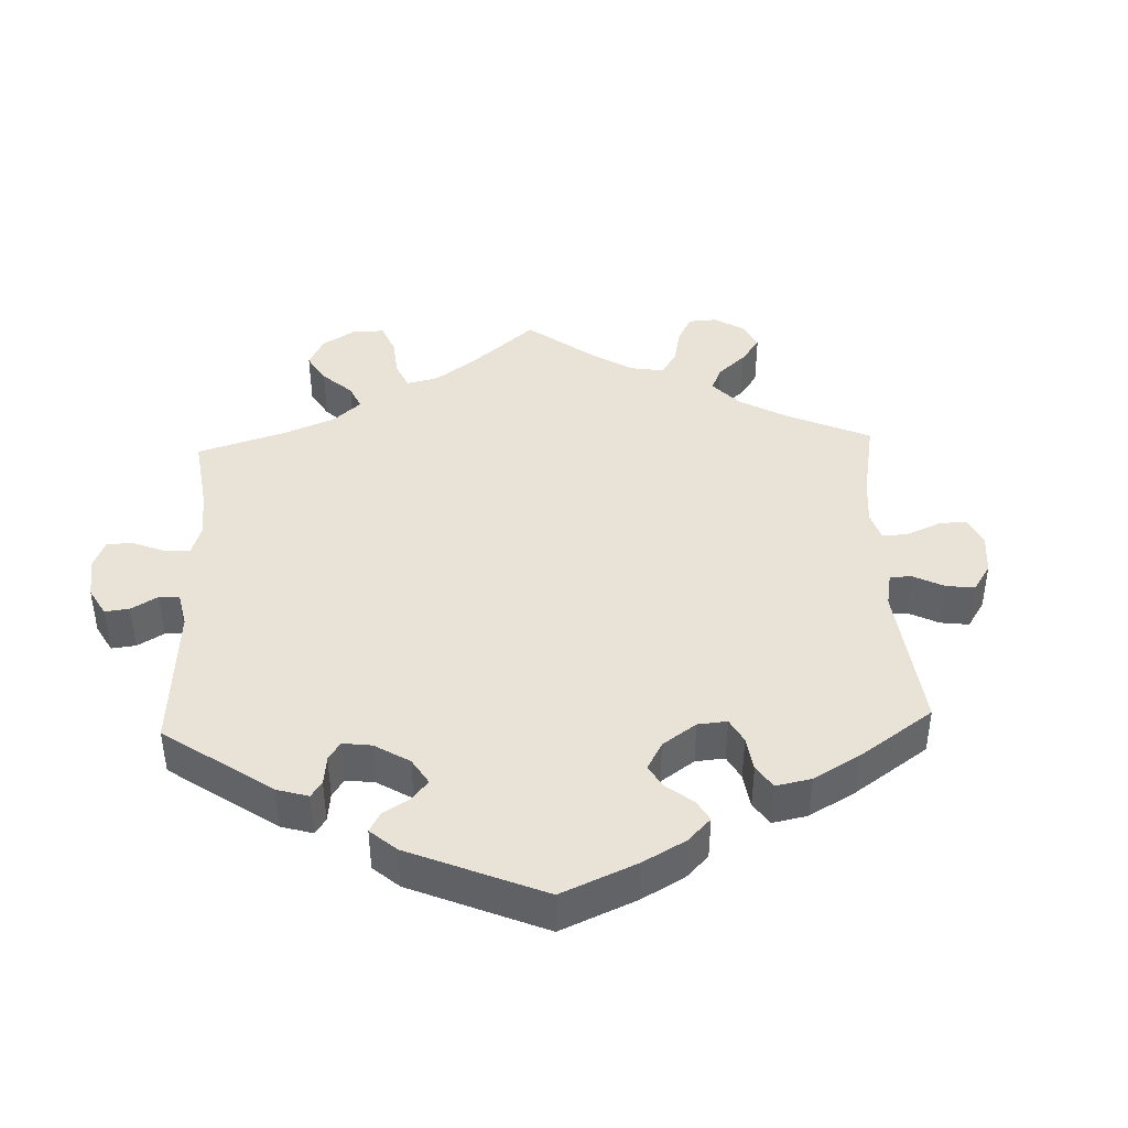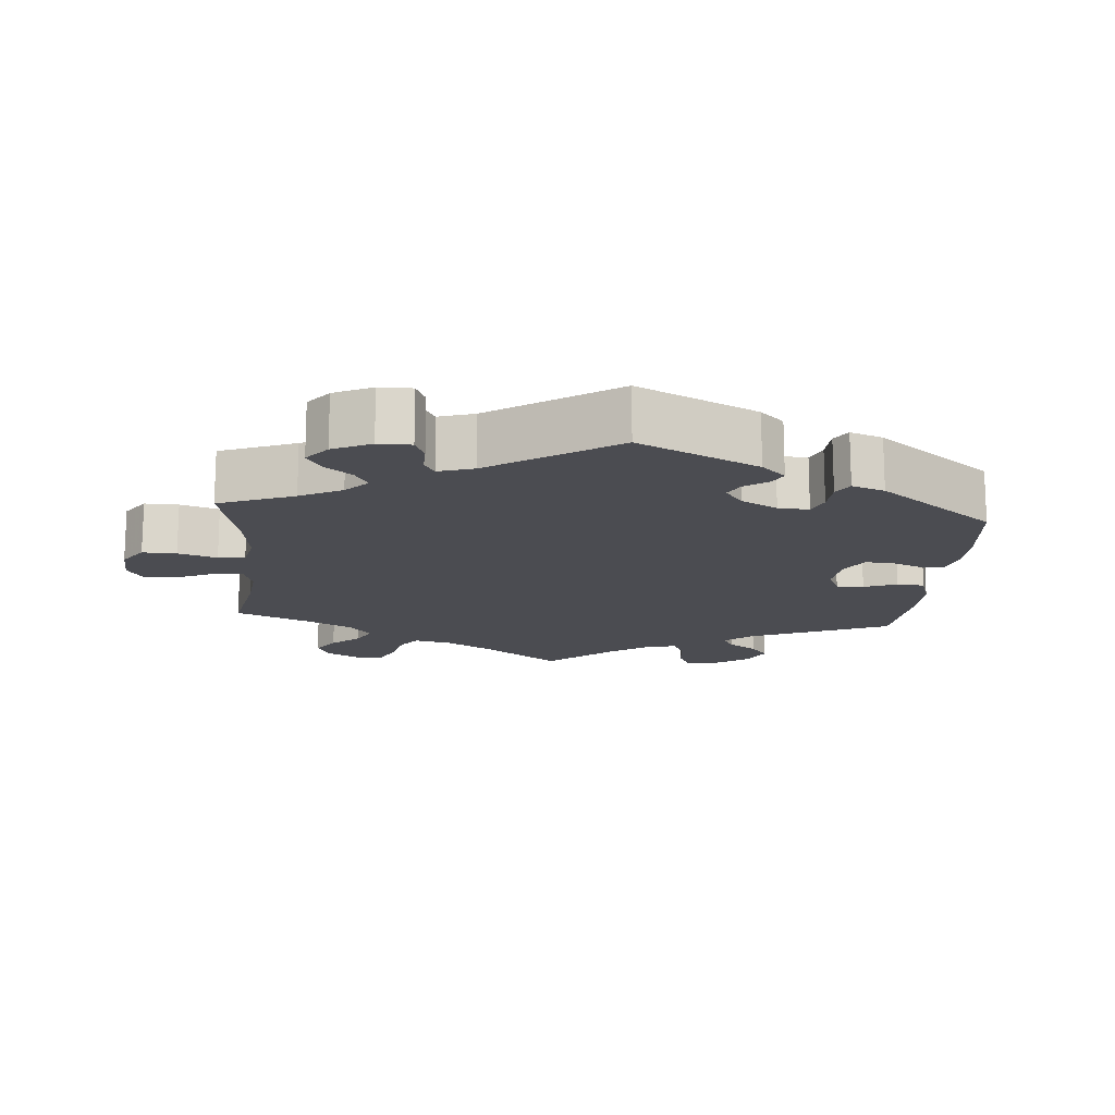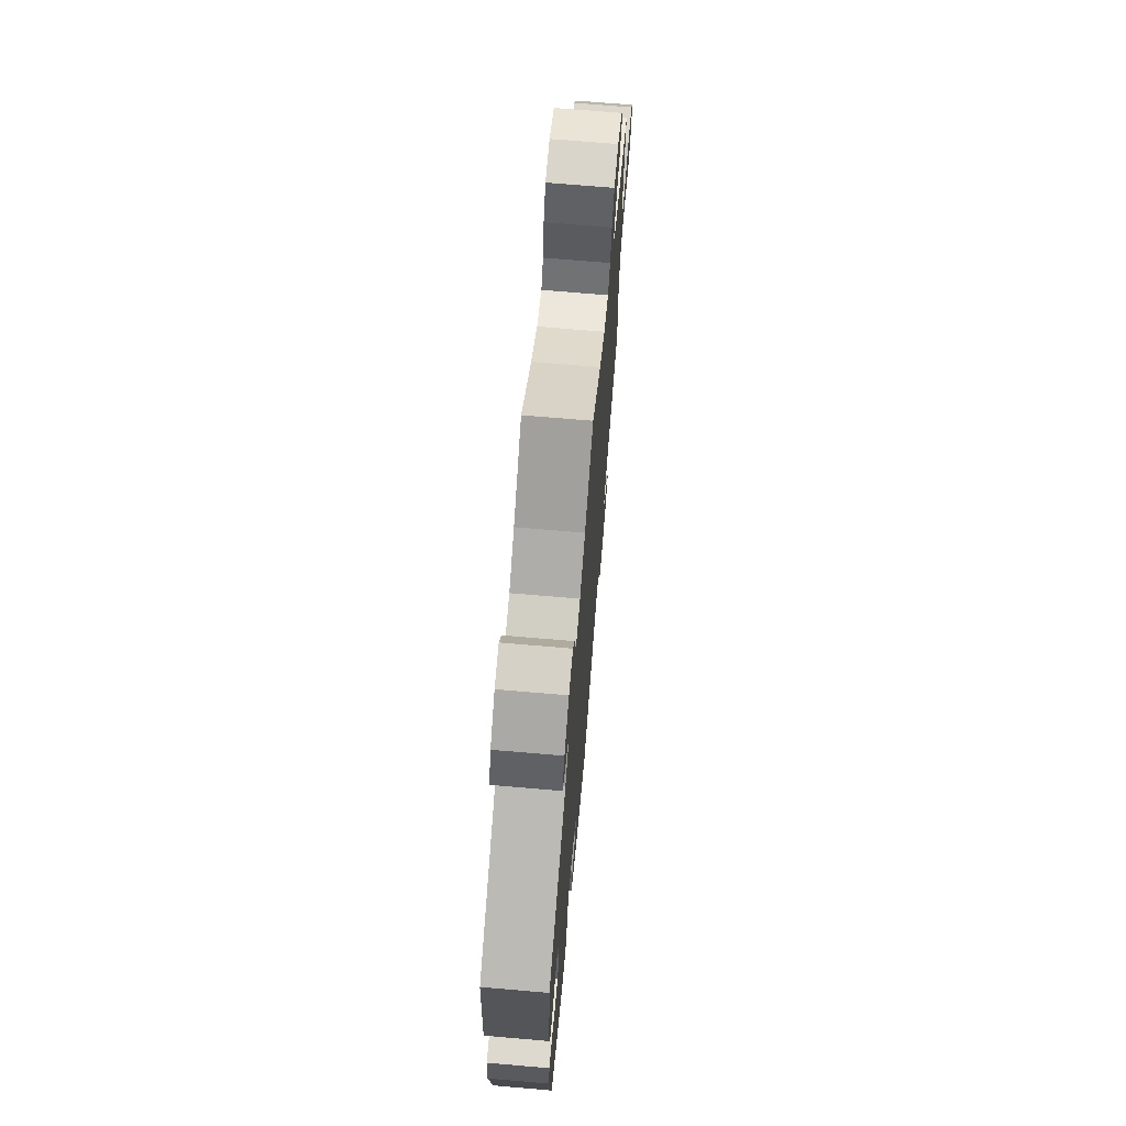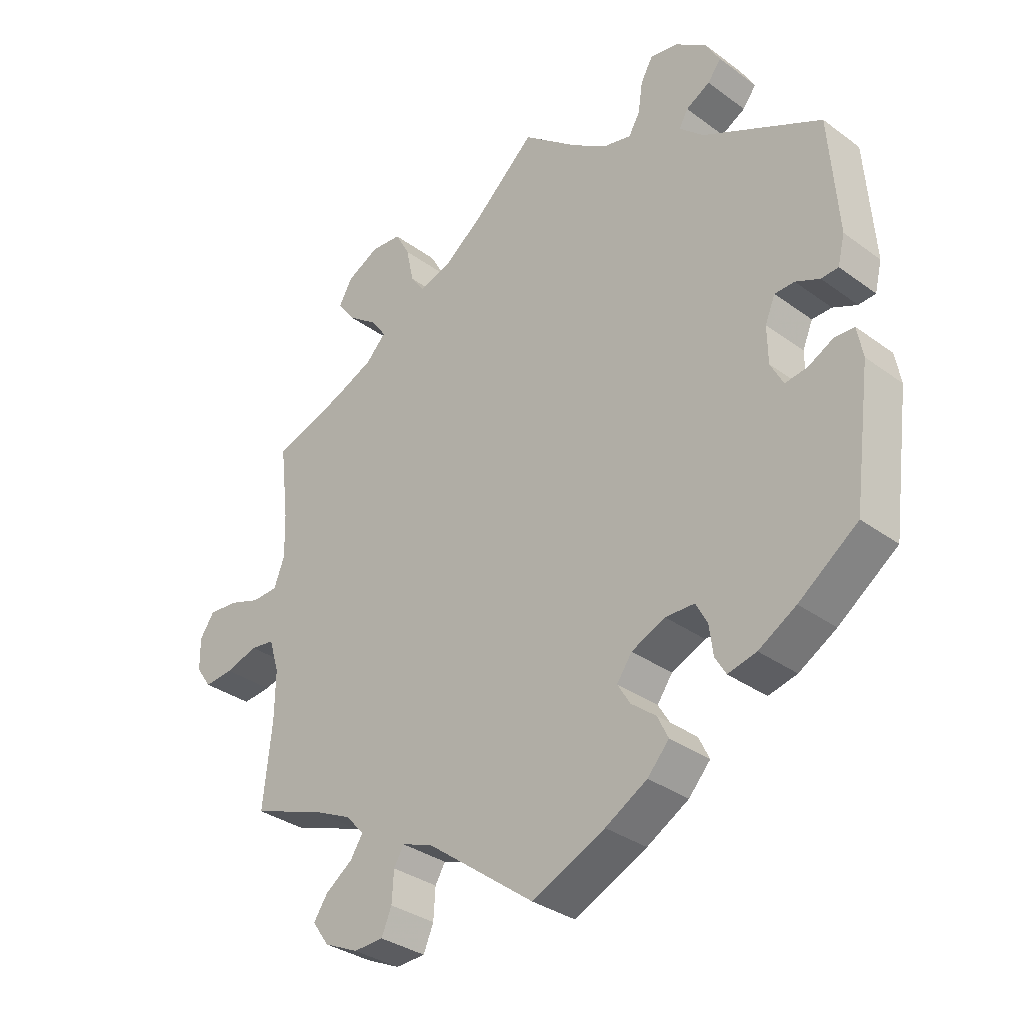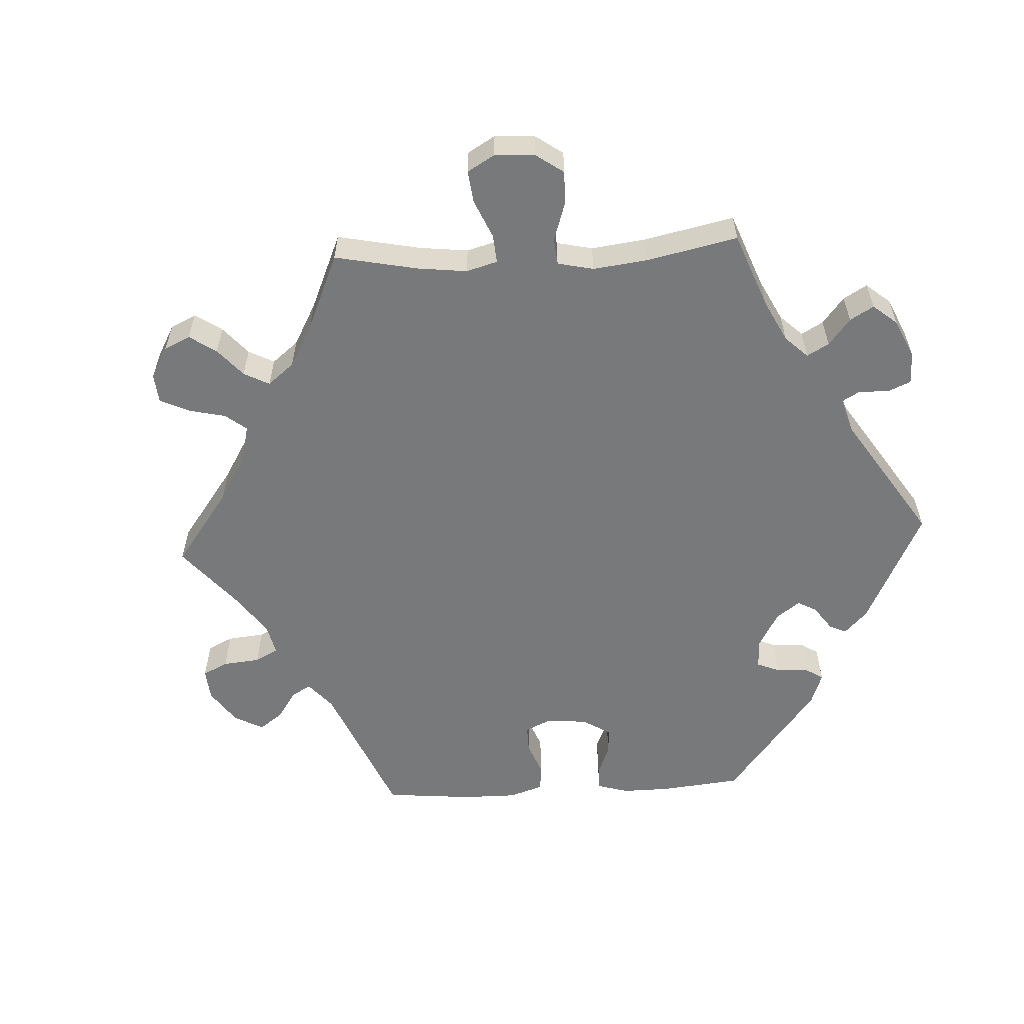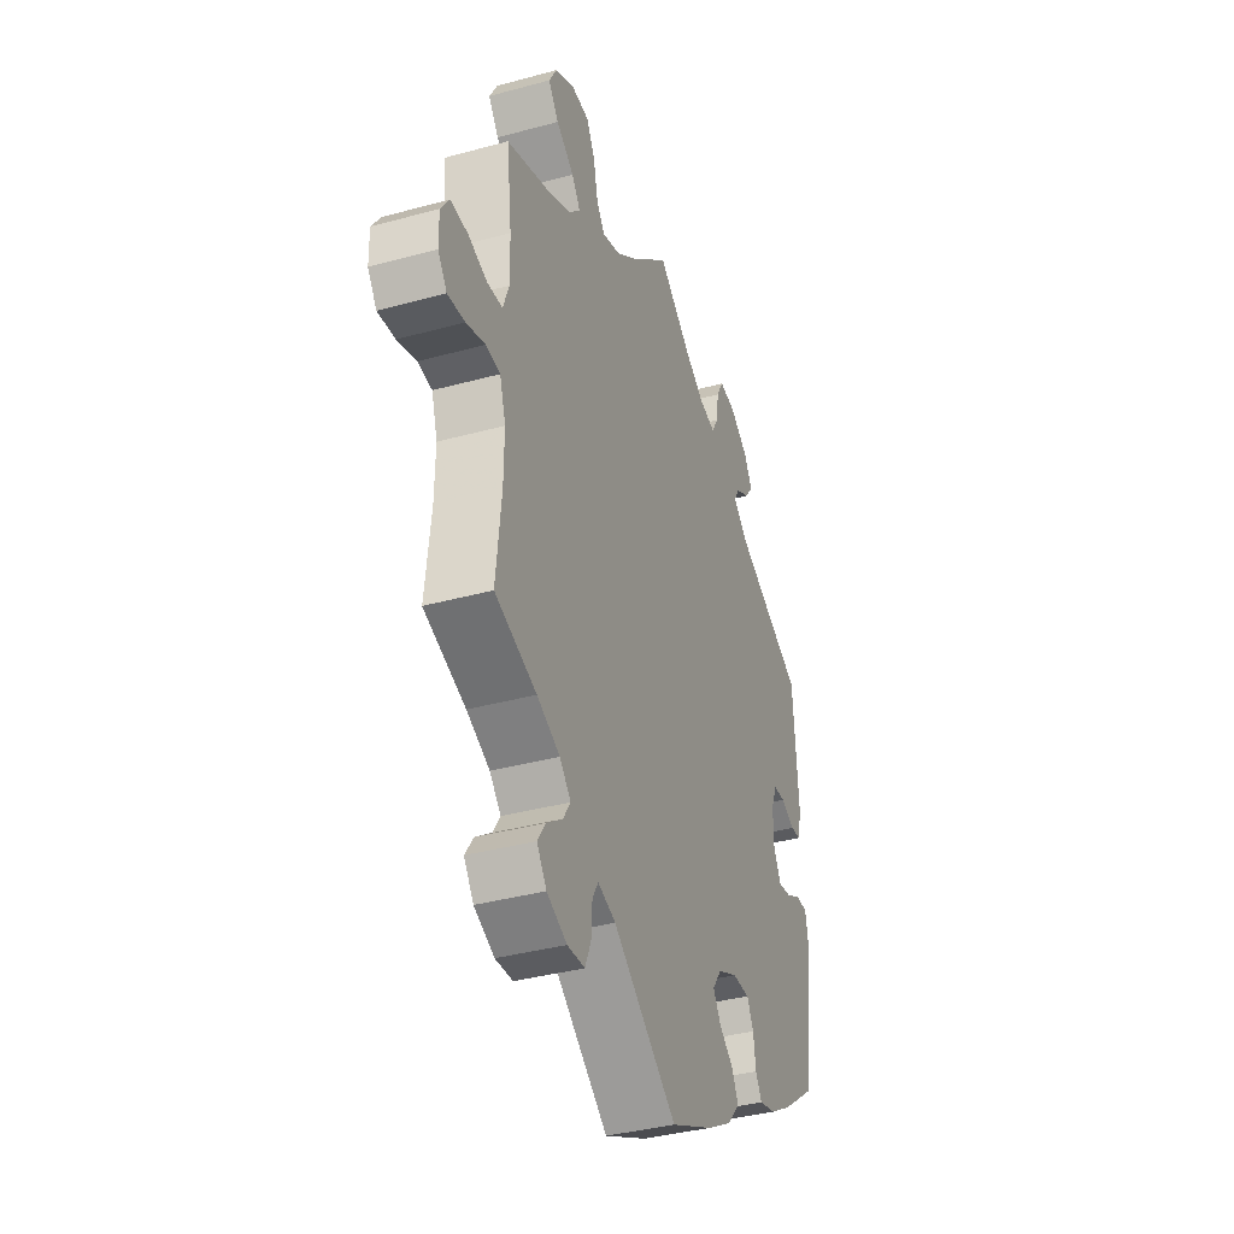
<metadata>
{"format":"obj","ext":"obj","renderer":"f3d","projection":"perspective","resolution":1024,"background":"white","views":[{"elev":41.8,"azim":117.8,"up":"+Y"},{"elev":-15.4,"azim":55.1,"up":"+Y"},{"elev":69.5,"azim":94.9,"up":"+Z"},{"elev":-33.2,"azim":44.9,"up":"+Z"},{"elev":-57.7,"azim":-27.0,"up":"+Y"},{"elev":-37.2,"azim":-70.6,"up":"+Z"}]}
</metadata>
<code>
v 0.408 0.07 -0.356
v 0.349 0.07 -0.391
v 0.304 0.07 -0.402
v 0.287 0.07 -0.373
v 0.281 0.07 -0.327
v 0.263 0.07 -0.293
v 0.217 0.07 -0.292
v 0.164 0.07 -0.316
v 0.14 0.07 -0.35
v 0.16 0.07 -0.383
v 0.199 0.07 -0.414
v 0.216 0.07 -0.449
v 0.182 0.07 -0.487
v 0.116 0.07 -0.525
v 0.001 0.07 -0.578
v -0.171 0.07 -0.449
v -0.219 0.07 -0.432
v -0.235 0.07 -0.459
v -0.238 0.07 -0.507
v -0.254 0.07 -0.545
v -0.301 0.07 -0.547
v -0.355 0.07 -0.522
v -0.381 0.07 -0.485
v -0.359 0.07 -0.452
v -0.316 0.07 -0.421
v -0.296 0.07 -0.39
v -0.326 0.07 -0.358
v -0.388 0.07 -0.329
v -0.5 0.07 -0.289
v -0.486 0.07 -0.159
v -0.485 0.07 -0.081
v -0.501 0.07 -0.029
v -0.539 0.07 -0.024
v -0.59 0.07 -0.04
v -0.636 0.07 -0.044
v -0.66 0.07 -0.01
v -0.661 0.07 0.041
v -0.638 0.07 0.075
v -0.592 0.07 0.072
v -0.542 0.07 0.055
v -0.501 0.07 0.057
v -0.484 0.07 0.102
v -0.486 0.07 0.172
v -0.5 0.07 0.289
v -0.385 0.07 0.328
v -0.321 0.07 0.356
v -0.289 0.07 0.389
v -0.312 0.07 0.422
v -0.36 0.07 0.457
v -0.388 0.07 0.494
v -0.366 0.07 0.533
v -0.315 0.07 0.559
v -0.267 0.07 0.555
v -0.244 0.07 0.513
v -0.232 0.07 0.457
v -0.21 0.07 0.426
v -0.16 0.07 0.442
v -0.098 0.07 0.489
v 0 0.07 0.578
v 0.089 0.07 0.507
v 0.145 0.07 0.471
v 0.188 0.07 0.461
v 0.206 0.07 0.492
v 0.213 0.07 0.54
v 0.232 0.07 0.574
v 0.276 0.07 0.567
v 0.325 0.07 0.533
v 0.348 0.07 0.493
v 0.327 0.07 0.465
v 0.289 0.07 0.444
v 0.275 0.07 0.419
v 0.313 0.07 0.384
v 0.501 0.07 0.29
v 0.515 0.07 0.105
v 0.504 0.07 0.06
v 0.477 0.07 0.058
v 0.439 0.07 0.075
v 0.408 0.07 0.074
v 0.392 0.07 0.036
v 0.393 0.07 -0.022
v 0.413 0.07 -0.06
v 0.448 0.07 -0.055
v 0.488 0.07 -0.034
v 0.519 0.07 -0.035
v 0.528 0.07 -0.083
v 0.501 0.07 -0.288
v 0.408 0 -0.356
v 0.349 0 -0.391
v 0.304 0 -0.402
v 0.287 0 -0.373
v 0.281 0 -0.327
v 0.263 0 -0.293
v 0.217 0 -0.292
v 0.164 0 -0.316
v 0.14 0 -0.35
v 0.16 0 -0.383
v 0.199 0 -0.414
v 0.216 0 -0.449
v 0.182 0 -0.487
v 0.116 0 -0.525
v 0.001 0 -0.578
v -0.171 0 -0.449
v -0.219 0 -0.432
v -0.235 0 -0.459
v -0.238 0 -0.507
v -0.254 0 -0.545
v -0.301 0 -0.547
v -0.355 0 -0.522
v -0.381 0 -0.485
v -0.359 0 -0.452
v -0.316 0 -0.421
v -0.296 0 -0.39
v -0.326 0 -0.358
v -0.388 0 -0.329
v -0.5 0 -0.289
v -0.486 0 -0.159
v -0.485 0 -0.081
v -0.501 0 -0.029
v -0.539 0 -0.024
v -0.59 0 -0.04
v -0.636 0 -0.044
v -0.66 0 -0.01
v -0.661 0 0.041
v -0.638 0 0.075
v -0.592 0 0.072
v -0.542 0 0.055
v -0.501 0 0.057
v -0.484 0 0.102
v -0.486 0 0.172
v -0.5 0 0.289
v -0.385 0 0.328
v -0.321 0 0.356
v -0.289 0 0.389
v -0.312 0 0.422
v -0.36 0 0.457
v -0.388 0 0.494
v -0.366 0 0.533
v -0.315 0 0.559
v -0.267 0 0.555
v -0.244 0 0.513
v -0.232 0 0.457
v -0.21 0 0.426
v -0.16 0 0.442
v -0.098 0 0.489
v 0 0 0.578
v 0.089 0 0.507
v 0.145 0 0.471
v 0.188 0 0.461
v 0.206 0 0.492
v 0.213 0 0.54
v 0.232 0 0.574
v 0.276 0 0.567
v 0.325 0 0.533
v 0.348 0 0.493
v 0.327 0 0.465
v 0.289 0 0.444
v 0.275 0 0.419
v 0.313 0 0.384
v 0.501 0 0.29
v 0.515 0 0.105
v 0.504 0 0.06
v 0.477 0 0.058
v 0.439 0 0.075
v 0.408 0 0.074
v 0.392 0 0.036
v 0.393 0 -0.022
v 0.413 0 -0.06
v 0.448 0 -0.055
v 0.488 0 -0.034
v 0.519 0 -0.035
v 0.528 0 -0.083
v 0.501 0 -0.288
f 82 83 84 85
f 81 82 85 86
f 80 81 86 1
f 74 75 76 77
f 72 73 74 77
f 71 72 77 78
f 67 68 69 70
f 67 70 71
f 66 67 71
f 63 64 65 66
f 62 63 66 71
f 61 62 71 78
f 58 59 60
f 57 58 60 61
f 56 57 61 78
f 52 53 54 55
f 52 55 56
f 51 52 56
f 48 49 50 51
f 47 48 51 56
f 46 47 56 78
f 43 44 45
f 42 43 45 46
f 41 42 46 78
f 37 38 39 40
f 33 34 35 36
f 33 36 37 40
f 28 29 30
f 27 28 30 31
f 26 27 31 32
f 22 23 24 25
f 22 25 26
f 21 22 26
f 18 19 20 21
f 17 18 21 26
f 16 17 26 32
f 14 15 16 32
f 10 11 12 13
f 9 10 13 14
f 2 3 4 5
f 80 1 2 5
f 79 80 5 6
f 41 78 79
f 32 33 40 41
f 9 14 32 41
f 8 9 41 79
f 7 8 79
f 6 7 79
f 171 170 169 168
f 172 171 168 167
f 87 172 167 166
f 163 162 161 160
f 163 160 159 158
f 164 163 158 157
f 156 155 154 153
f 157 156 153
f 157 153 152
f 152 151 150 149
f 157 152 149 148
f 164 157 148 147
f 146 145 144
f 147 146 144 143
f 164 147 143 142
f 141 140 139 138
f 142 141 138
f 142 138 137
f 137 136 135 134
f 142 137 134 133
f 164 142 133 132
f 131 130 129
f 132 131 129 128
f 164 132 128 127
f 126 125 124 123
f 122 121 120 119
f 126 123 122 119
f 116 115 114
f 117 116 114 113
f 118 117 113 112
f 111 110 109 108
f 112 111 108
f 112 108 107
f 107 106 105 104
f 112 107 104 103
f 118 112 103 102
f 118 102 101 100
f 99 98 97 96
f 100 99 96 95
f 91 90 89 88
f 91 88 87 166
f 92 91 166 165
f 165 164 127
f 127 126 119 118
f 127 118 100 95
f 165 127 95 94
f 165 94 93
f 165 93 92
f 1 87 88 2
f 2 88 89 3
f 3 89 90 4
f 4 90 91 5
f 5 91 92 6
f 6 92 93 7
f 7 93 94 8
f 8 94 95 9
f 9 95 96 10
f 10 96 97 11
f 11 97 98 12
f 12 98 99 13
f 13 99 100 14
f 14 100 101 15
f 15 101 102 16
f 16 102 103 17
f 17 103 104 18
f 18 104 105 19
f 19 105 106 20
f 20 106 107 21
f 21 107 108 22
f 22 108 109 23
f 23 109 110 24
f 24 110 111 25
f 25 111 112 26
f 26 112 113 27
f 27 113 114 28
f 28 114 115 29
f 29 115 116 30
f 30 116 117 31
f 31 117 118 32
f 32 118 119 33
f 33 119 120 34
f 34 120 121 35
f 35 121 122 36
f 36 122 123 37
f 37 123 124 38
f 38 124 125 39
f 39 125 126 40
f 40 126 127 41
f 41 127 128 42
f 42 128 129 43
f 43 129 130 44
f 44 130 131 45
f 45 131 132 46
f 46 132 133 47
f 47 133 134 48
f 48 134 135 49
f 49 135 136 50
f 50 136 137 51
f 51 137 138 52
f 52 138 139 53
f 53 139 140 54
f 54 140 141 55
f 55 141 142 56
f 56 142 143 57
f 57 143 144 58
f 58 144 145 59
f 59 145 146 60
f 60 146 147 61
f 61 147 148 62
f 62 148 149 63
f 63 149 150 64
f 64 150 151 65
f 65 151 152 66
f 66 152 153 67
f 67 153 154 68
f 68 154 155 69
f 69 155 156 70
f 70 156 157 71
f 71 157 158 72
f 72 158 159 73
f 73 159 160 74
f 74 160 161 75
f 75 161 162 76
f 76 162 163 77
f 77 163 164 78
f 78 164 165 79
f 79 165 166 80
f 80 166 167 81
f 81 167 168 82
f 82 168 169 83
f 83 169 170 84
f 84 170 171 85
f 85 171 172 86
f 86 172 87 1

</code>
